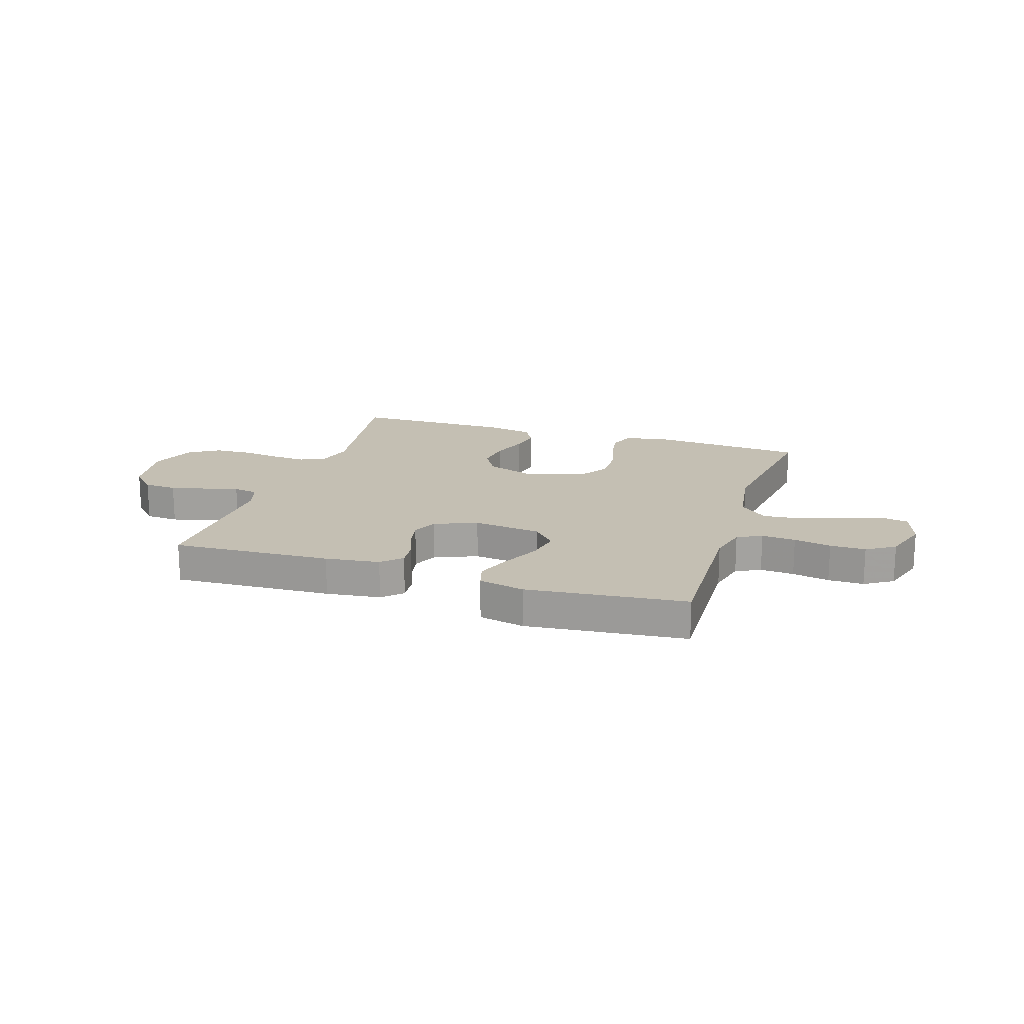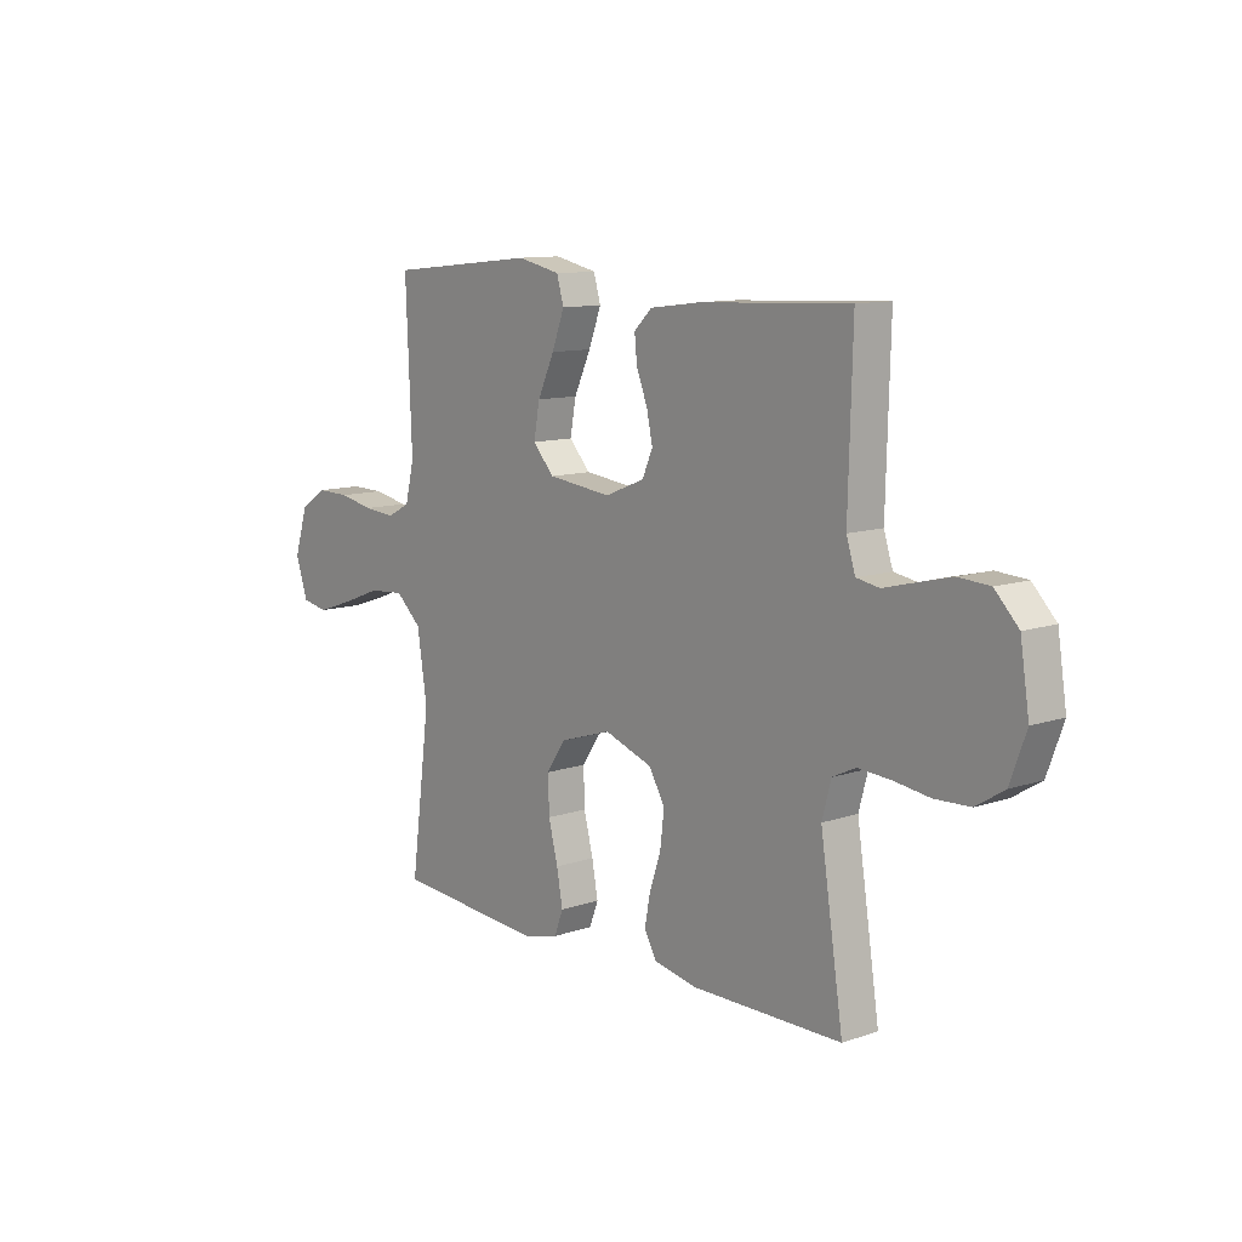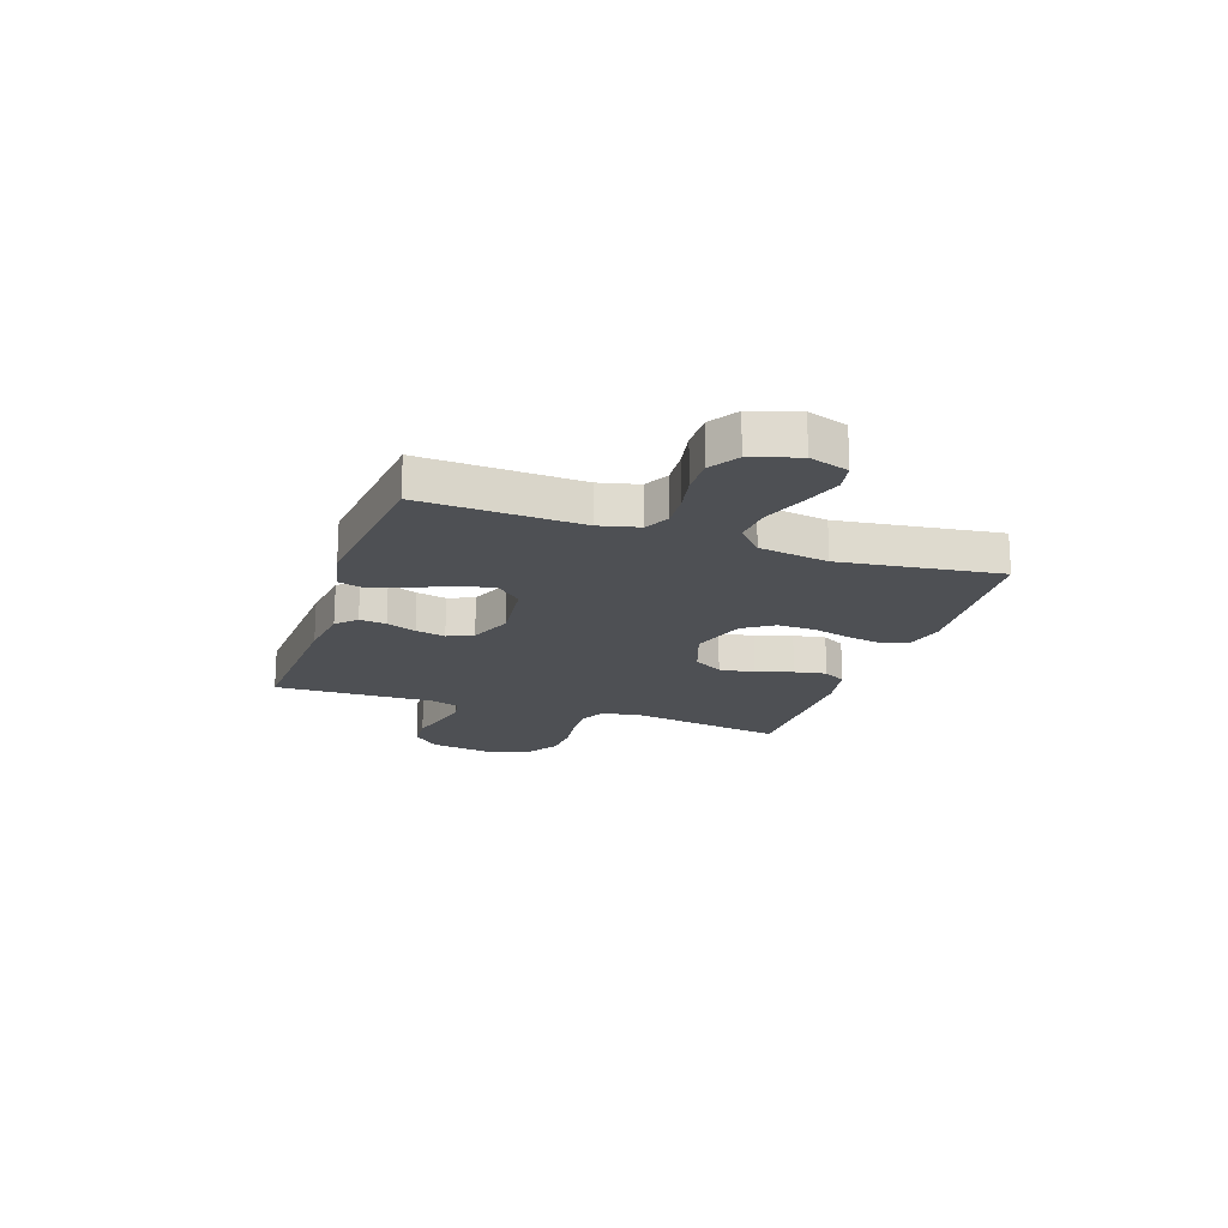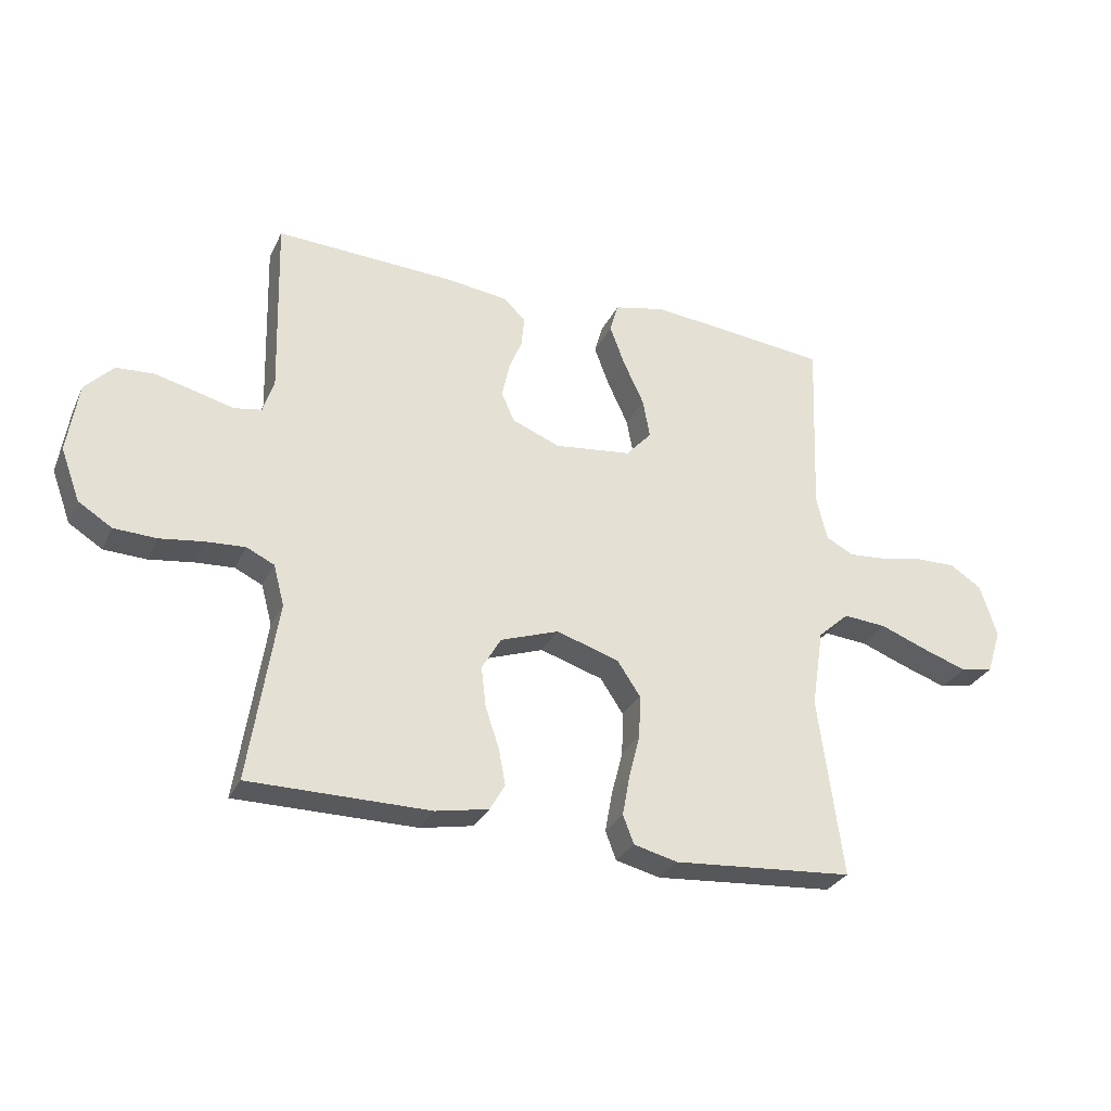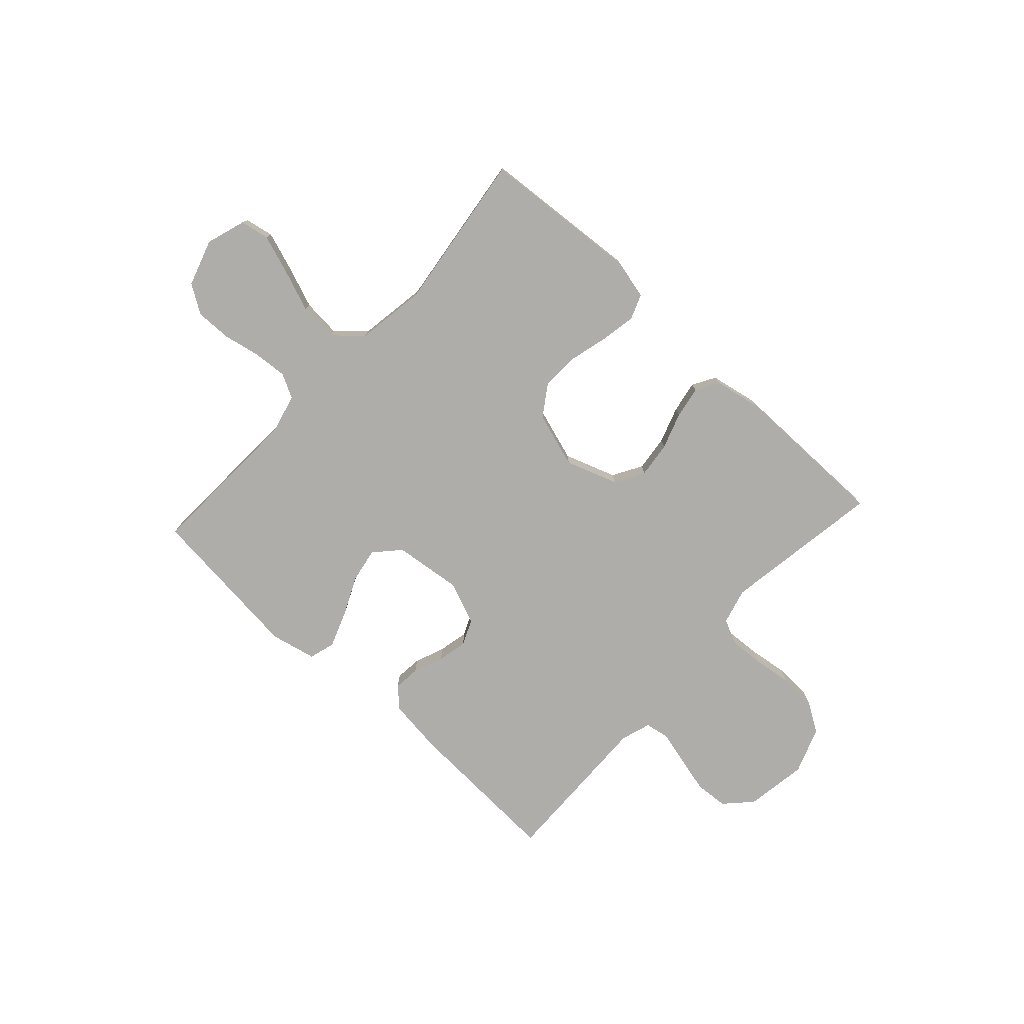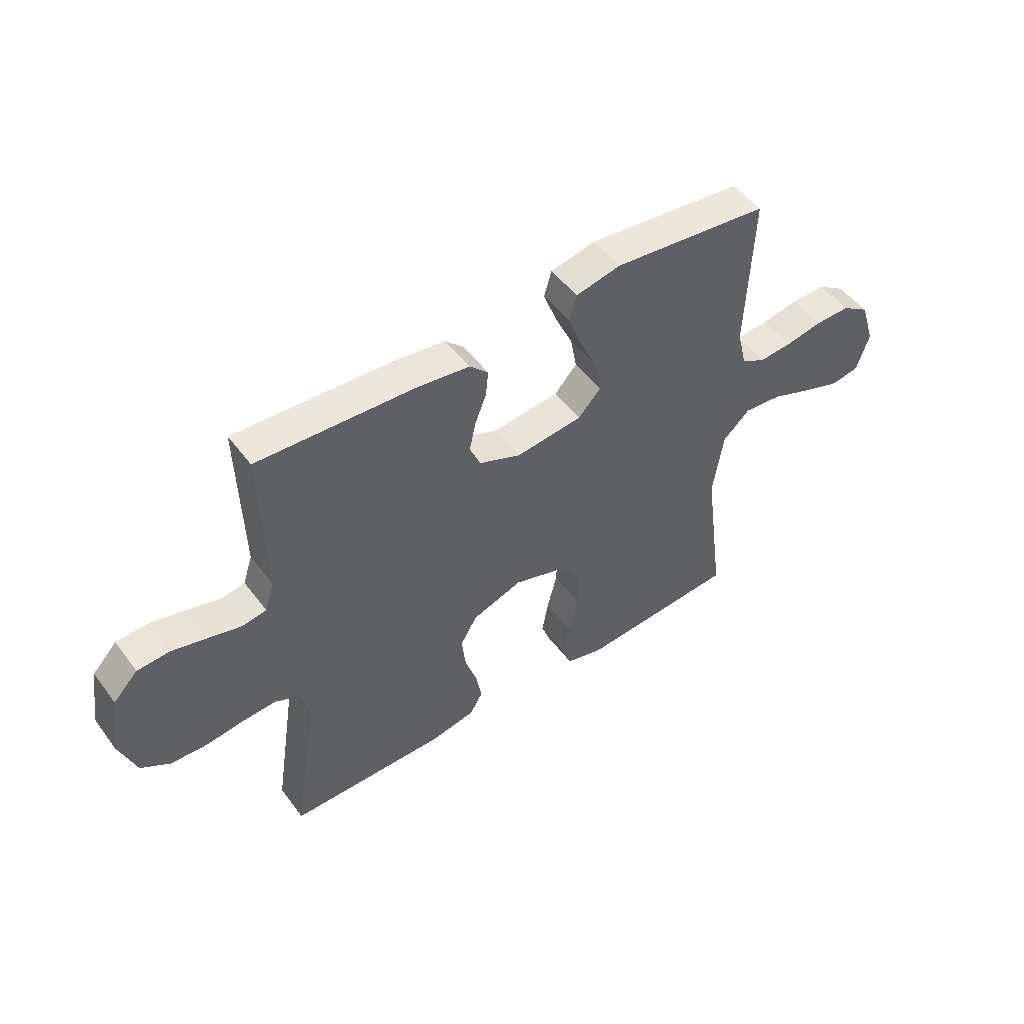
<metadata>
{"format":"obj","ext":"obj","renderer":"f3d","projection":"perspective","resolution":1024,"background":"white","views":[{"elev":17.8,"azim":17.9,"up":"+Y"},{"elev":11.0,"azim":-129.9,"up":"+Z"},{"elev":-18.8,"azim":71.1,"up":"+Y"},{"elev":-29.6,"azim":-21.8,"up":"+Z"},{"elev":-77.2,"azim":137.4,"up":"+Y"},{"elev":49.9,"azim":-35.3,"up":"+Z"}]}
</metadata>
<code>
v -0.5 0.07 -0.5
v -0.454 0.07 -0.2
v -0.472 0.07 -0.133
v -0.518 0.07 -0.111
v -0.583 0.07 -0.115
v -0.656 0.07 -0.125
v -0.726 0.07 -0.122
v -0.782 0.07 -0.087
v -0.814 0.07 0
v -0.796 0.07 0.116
v -0.749 0.07 0.165
v -0.687 0.07 0.169
v -0.618 0.07 0.152
v -0.556 0.07 0.136
v -0.51 0.07 0.144
v -0.492 0.07 0.2
v -0.5 0.07 0.5
v -0.2 0.07 0.486
v -0.098 0.07 0.473
v -0.062 0.07 0.438
v -0.067 0.07 0.388
v -0.089 0.07 0.332
v -0.101 0.07 0.276
v -0.08 0.07 0.228
v 0 0.07 0.196
v 0.128 0.07 0.211
v 0.171 0.07 0.258
v 0.159 0.07 0.323
v 0.125 0.07 0.396
v 0.1 0.07 0.463
v 0.114 0.07 0.512
v 0.2 0.07 0.531
v 0.5 0.07 0.5
v 0.488 0.07 0.2
v 0.506 0.07 0.126
v 0.552 0.07 0.102
v 0.616 0.07 0.107
v 0.686 0.07 0.121
v 0.753 0.07 0.122
v 0.806 0.07 0.088
v 0.834 0.07 0
v 0.81 0.07 -0.074
v 0.756 0.07 -0.084
v 0.683 0.07 -0.059
v 0.604 0.07 -0.029
v 0.532 0.07 -0.023
v 0.48 0.07 -0.07
v 0.46 0.07 -0.2
v 0.5 0.07 -0.5
v 0.2 0.07 -0.523
v 0.127 0.07 -0.505
v 0.109 0.07 -0.458
v 0.121 0.07 -0.392
v 0.14 0.07 -0.318
v 0.142 0.07 -0.247
v 0.104 0.07 -0.19
v 0 0.07 -0.157
v -0.097 0.07 -0.191
v -0.129 0.07 -0.246
v -0.121 0.07 -0.313
v -0.098 0.07 -0.381
v -0.087 0.07 -0.441
v -0.112 0.07 -0.484
v -0.2 0.07 -0.501
v -0.5 0 -0.5
v -0.454 0 -0.2
v -0.472 0 -0.133
v -0.518 0 -0.111
v -0.583 0 -0.115
v -0.656 0 -0.125
v -0.726 0 -0.122
v -0.782 0 -0.087
v -0.814 0 0
v -0.796 0 0.116
v -0.749 0 0.165
v -0.687 0 0.169
v -0.618 0 0.152
v -0.556 0 0.136
v -0.51 0 0.144
v -0.492 0 0.2
v -0.5 0 0.5
v -0.2 0 0.486
v -0.098 0 0.473
v -0.062 0 0.438
v -0.067 0 0.388
v -0.089 0 0.332
v -0.101 0 0.276
v -0.08 0 0.228
v 0 0 0.196
v 0.128 0 0.211
v 0.171 0 0.258
v 0.159 0 0.323
v 0.125 0 0.396
v 0.1 0 0.463
v 0.114 0 0.512
v 0.2 0 0.531
v 0.5 0 0.5
v 0.488 0 0.2
v 0.506 0 0.126
v 0.552 0 0.102
v 0.616 0 0.107
v 0.686 0 0.121
v 0.753 0 0.122
v 0.806 0 0.088
v 0.834 0 0
v 0.81 0 -0.074
v 0.756 0 -0.084
v 0.683 0 -0.059
v 0.604 0 -0.029
v 0.532 0 -0.023
v 0.48 0 -0.07
v 0.46 0 -0.2
v 0.5 0 -0.5
v 0.2 0 -0.523
v 0.127 0 -0.505
v 0.109 0 -0.458
v 0.121 0 -0.392
v 0.14 0 -0.318
v 0.142 0 -0.247
v 0.104 0 -0.19
v 0 0 -0.157
v -0.097 0 -0.191
v -0.129 0 -0.246
v -0.121 0 -0.313
v -0.098 0 -0.381
v -0.087 0 -0.441
v -0.112 0 -0.484
v -0.2 0 -0.501
f 64 1 2
f 63 64 2
f 62 63 2
f 61 62 2
f 60 61 2
f 59 60 2 3
f 58 59 3 4
f 57 58 4
f 52 53 54
f 51 52 54
f 50 51 54
f 49 50 54
f 48 49 54
f 47 48 54 55
f 46 47 55 56
f 43 44 45
f 42 43 45
f 41 42 45
f 40 41 45
f 39 40 45
f 38 39 45
f 37 38 45
f 36 37 45 46
f 46 56 57
f 36 46 57
f 35 36 57
f 32 33 34
f 31 32 34
f 30 31 34
f 29 30 34
f 28 29 34
f 27 28 34 35
f 20 21 22
f 19 20 22
f 18 19 22
f 17 18 22
f 16 17 22
f 15 16 22 23
f 12 13 14
f 11 12 14
f 10 11 14
f 9 10 14
f 8 9 14
f 7 8 14
f 6 7 14
f 5 6 14
f 4 5 14 15
f 15 23 24
f 4 15 24
f 57 4 24
f 26 27 35 57
f 57 24 25
f 25 26 57
f 66 65 128
f 66 128 127
f 66 127 126
f 66 126 125
f 66 125 124
f 67 66 124 123
f 68 67 123 122
f 68 122 121
f 118 117 116
f 118 116 115
f 118 115 114
f 118 114 113
f 118 113 112
f 119 118 112 111
f 120 119 111 110
f 109 108 107
f 109 107 106
f 109 106 105
f 109 105 104
f 109 104 103
f 109 103 102
f 109 102 101
f 110 109 101 100
f 121 120 110
f 121 110 100
f 121 100 99
f 98 97 96
f 98 96 95
f 98 95 94
f 98 94 93
f 98 93 92
f 99 98 92 91
f 86 85 84
f 86 84 83
f 86 83 82
f 86 82 81
f 86 81 80
f 87 86 80 79
f 78 77 76
f 78 76 75
f 78 75 74
f 78 74 73
f 78 73 72
f 78 72 71
f 78 71 70
f 78 70 69
f 79 78 69 68
f 88 87 79
f 88 79 68
f 88 68 121
f 121 99 91 90
f 89 88 121
f 121 90 89
f 1 65 66 2
f 2 66 67 3
f 3 67 68 4
f 4 68 69 5
f 5 69 70 6
f 6 70 71 7
f 7 71 72 8
f 8 72 73 9
f 9 73 74 10
f 10 74 75 11
f 11 75 76 12
f 12 76 77 13
f 13 77 78 14
f 14 78 79 15
f 15 79 80 16
f 16 80 81 17
f 17 81 82 18
f 18 82 83 19
f 19 83 84 20
f 20 84 85 21
f 21 85 86 22
f 22 86 87 23
f 23 87 88 24
f 24 88 89 25
f 25 89 90 26
f 26 90 91 27
f 27 91 92 28
f 28 92 93 29
f 29 93 94 30
f 30 94 95 31
f 31 95 96 32
f 32 96 97 33
f 33 97 98 34
f 34 98 99 35
f 35 99 100 36
f 36 100 101 37
f 37 101 102 38
f 38 102 103 39
f 39 103 104 40
f 40 104 105 41
f 41 105 106 42
f 42 106 107 43
f 43 107 108 44
f 44 108 109 45
f 45 109 110 46
f 46 110 111 47
f 47 111 112 48
f 48 112 113 49
f 49 113 114 50
f 50 114 115 51
f 51 115 116 52
f 52 116 117 53
f 53 117 118 54
f 54 118 119 55
f 55 119 120 56
f 56 120 121 57
f 57 121 122 58
f 58 122 123 59
f 59 123 124 60
f 60 124 125 61
f 61 125 126 62
f 62 126 127 63
f 63 127 128 64
f 64 128 65 1

</code>
